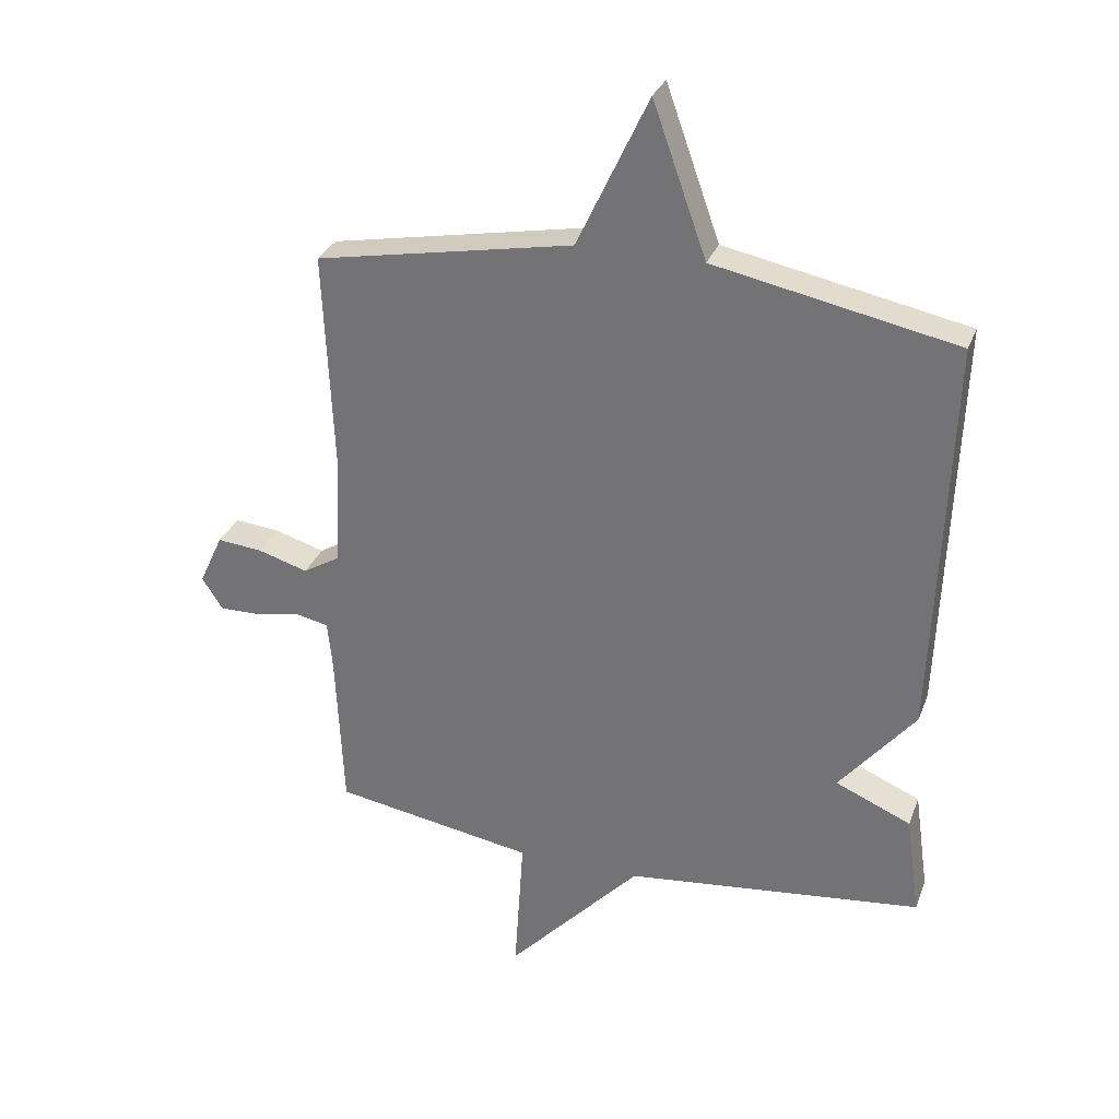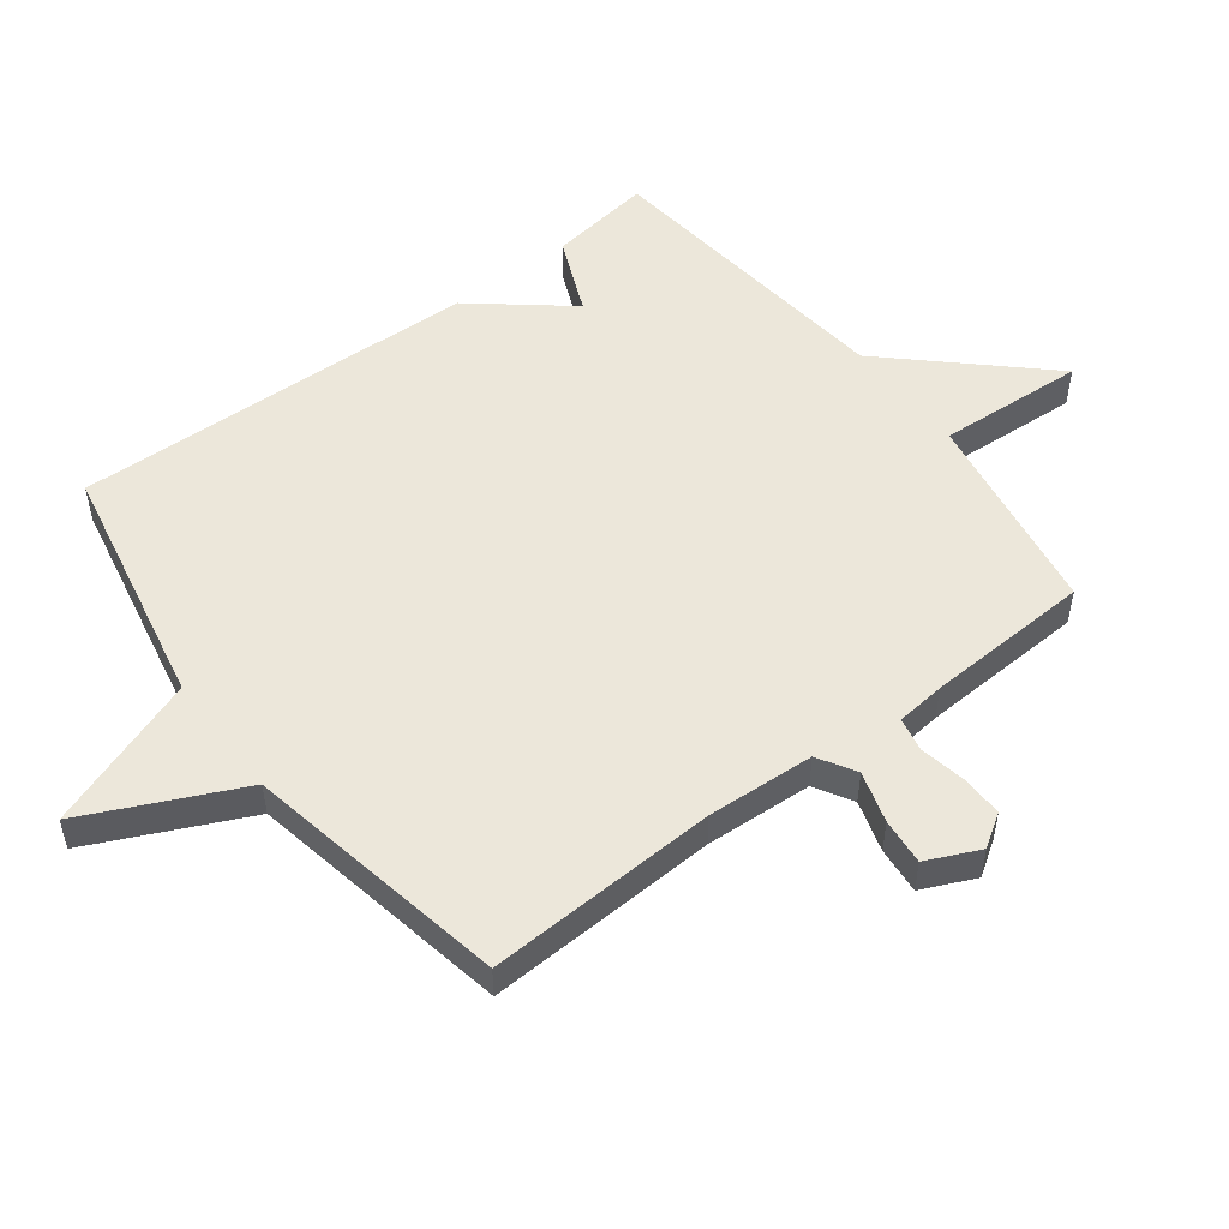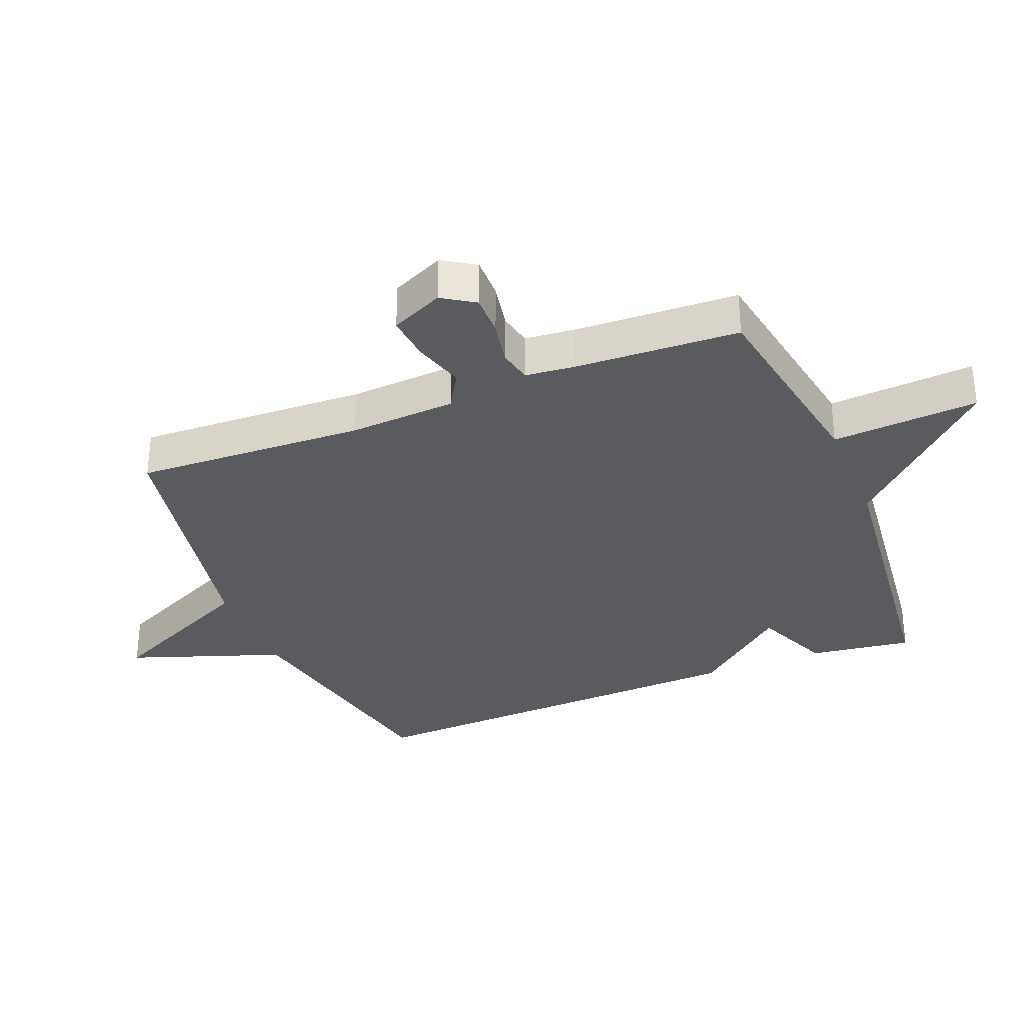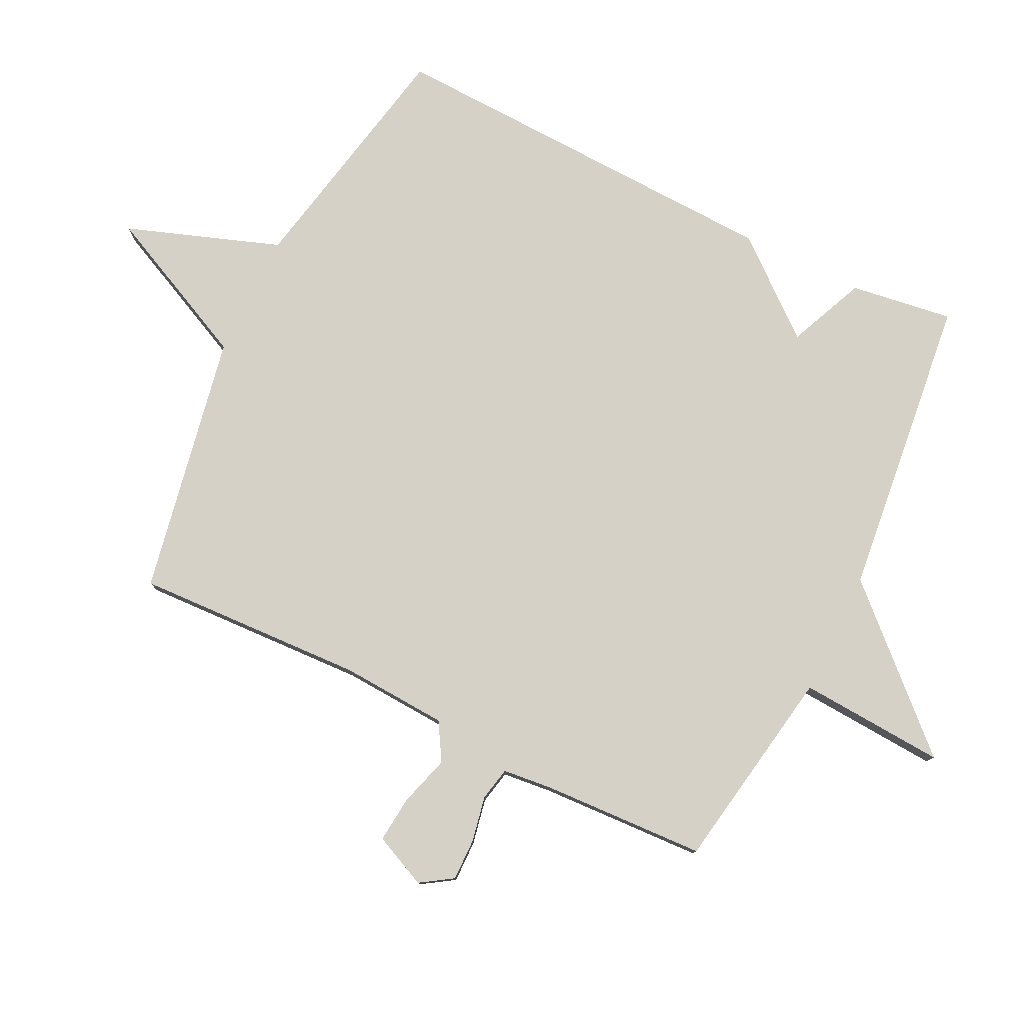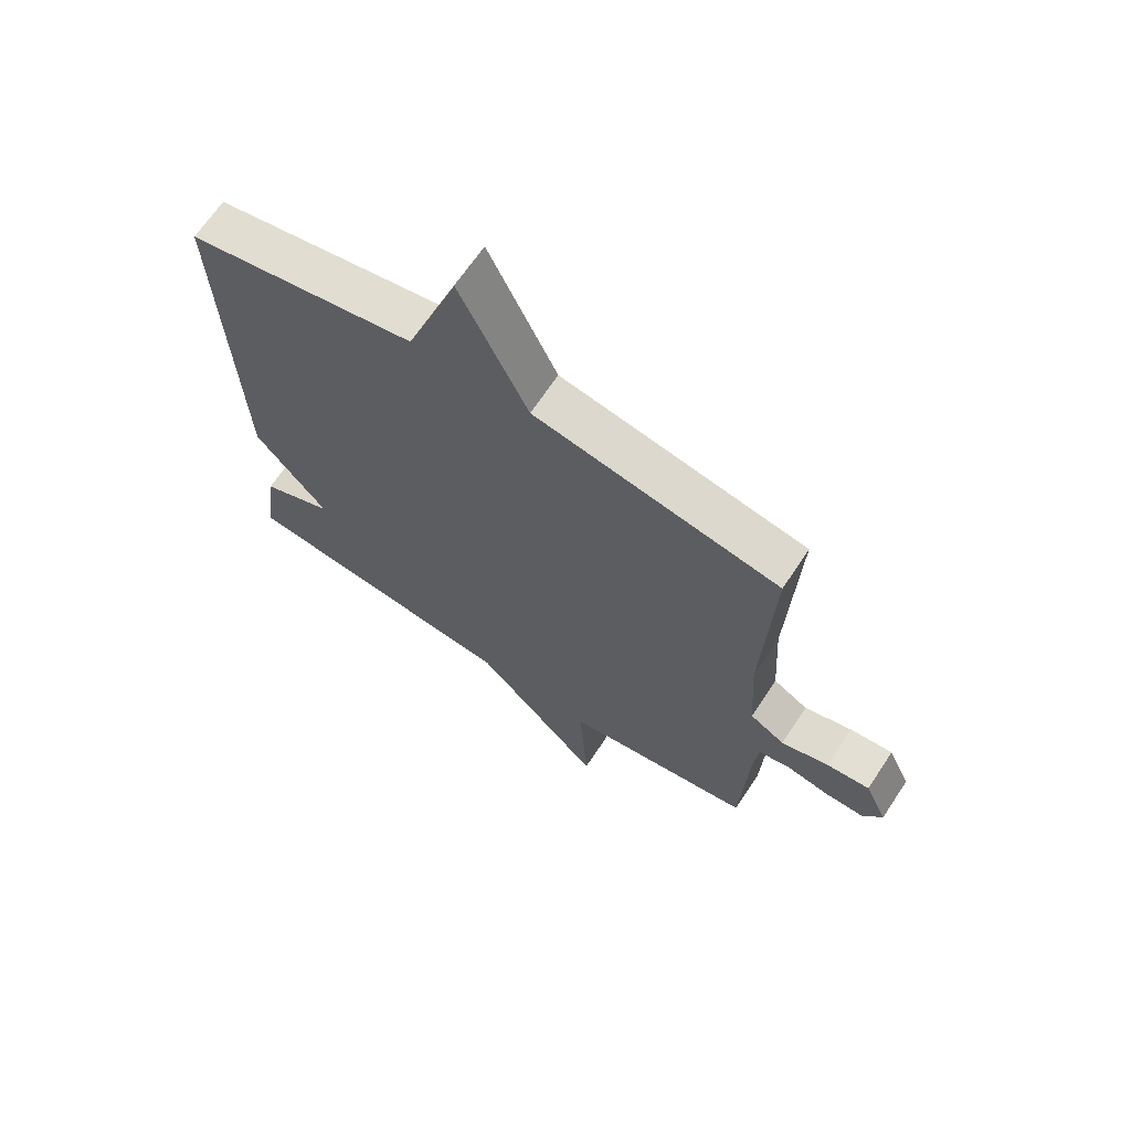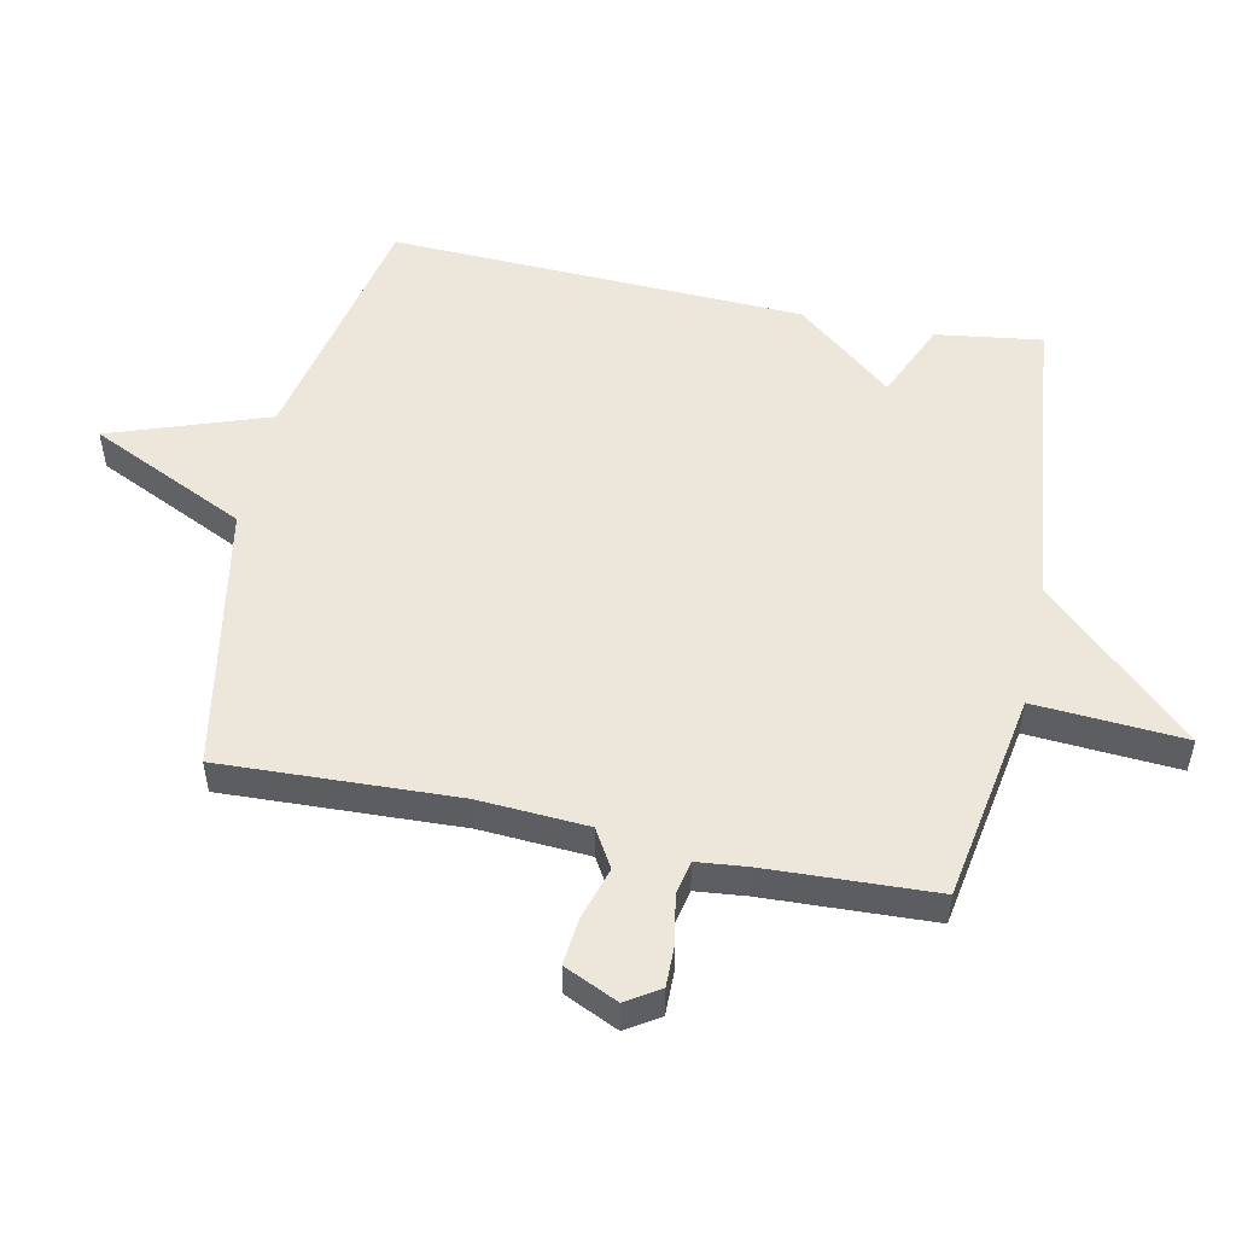
<metadata>
{"format":"obj","ext":"obj","renderer":"f3d","projection":"perspective","resolution":1024,"background":"white","views":[{"elev":30.4,"azim":-161.4,"up":"+Z"},{"elev":52.2,"azim":52.7,"up":"+Y"},{"elev":-32.8,"azim":112.0,"up":"+Y"},{"elev":78.9,"azim":116.1,"up":"+Y"},{"elev":67.1,"azim":33.5,"up":"+Z"},{"elev":51.9,"azim":102.0,"up":"+Y"}]}
</metadata>
<code>
v -0.5 0.07 -0.5
v -0.477 0.07 -0.338
v -0.356 0.07 -0.286
v -0.477 0.07 -0.138
v -0.5 0.07 0.5
v -0.113 0.07 0.578
v -0.027 0.07 0.82
v 0.087 0.07 0.578
v 0.5 0.07 0.5
v 0.484 0.07 0.138
v 0.494 0.07 -0.03
v 0.553 0.07 -0.065
v 0.633 0.07 -0.041
v 0.706 0.07 -0.034
v 0.744 0.07 -0.117
v 0.711 0.07 -0.168
v 0.645 0.07 -0.167
v 0.573 0.07 -0.153
v 0.52 0.07 -0.164
v 0.512 0.07 -0.241
v 0.5 0.07 -0.5
v 0.177 0.07 -0.554
v 0.192 0.07 -0.784
v -0.023 0.07 -0.554
v -0.5 0 -0.5
v -0.477 0 -0.338
v -0.356 0 -0.286
v -0.477 0 -0.138
v -0.5 0 0.5
v -0.113 0 0.578
v -0.027 0 0.82
v 0.087 0 0.578
v 0.5 0 0.5
v 0.484 0 0.138
v 0.494 0 -0.03
v 0.553 0 -0.065
v 0.633 0 -0.041
v 0.706 0 -0.034
v 0.744 0 -0.117
v 0.711 0 -0.168
v 0.645 0 -0.167
v 0.573 0 -0.153
v 0.52 0 -0.164
v 0.512 0 -0.241
v 0.5 0 -0.5
v 0.177 0 -0.554
v 0.192 0 -0.784
v -0.023 0 -0.554
f 22 23 24
f 1 2 3
f 24 1 3
f 22 24 3
f 21 22 3
f 20 21 3
f 4 5 6
f 3 4 6
f 20 3 6
f 19 20 6
f 18 19 6
f 16 17 18
f 15 16 18
f 14 15 18
f 13 14 18
f 12 13 18
f 11 12 18
f 11 18 6
f 10 11 6
f 8 9 10 6
f 6 7 8
f 48 47 46
f 27 26 25
f 27 25 48
f 27 48 46
f 27 46 45
f 27 45 44
f 30 29 28
f 30 28 27
f 30 27 44
f 30 44 43
f 30 43 42
f 42 41 40
f 42 40 39
f 42 39 38
f 42 38 37
f 42 37 36
f 42 36 35
f 30 42 35
f 30 35 34
f 30 34 33 32
f 32 31 30
f 1 25 26 2
f 2 26 27 3
f 3 27 28 4
f 4 28 29 5
f 5 29 30 6
f 6 30 31 7
f 7 31 32 8
f 8 32 33 9
f 9 33 34 10
f 10 34 35 11
f 11 35 36 12
f 12 36 37 13
f 13 37 38 14
f 14 38 39 15
f 15 39 40 16
f 16 40 41 17
f 17 41 42 18
f 18 42 43 19
f 19 43 44 20
f 20 44 45 21
f 21 45 46 22
f 22 46 47 23
f 23 47 48 24
f 24 48 25 1

</code>
